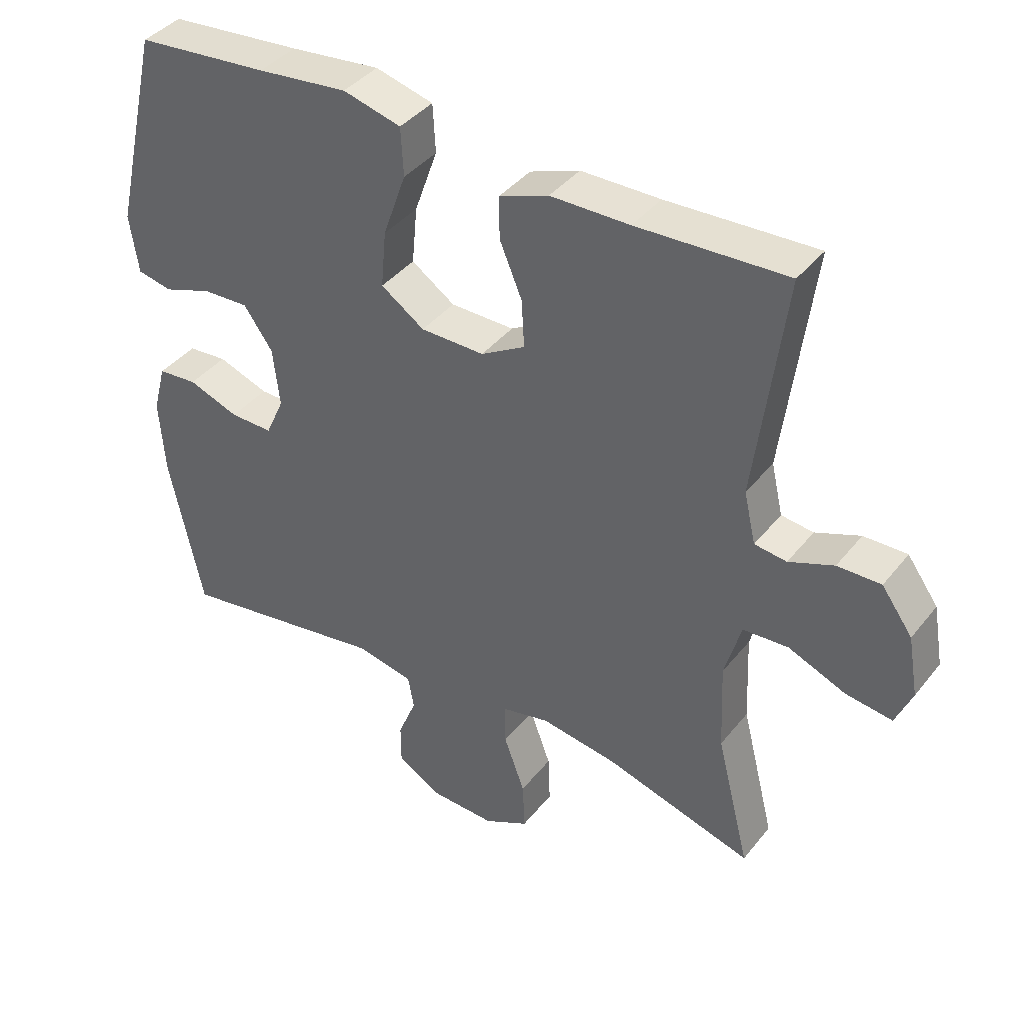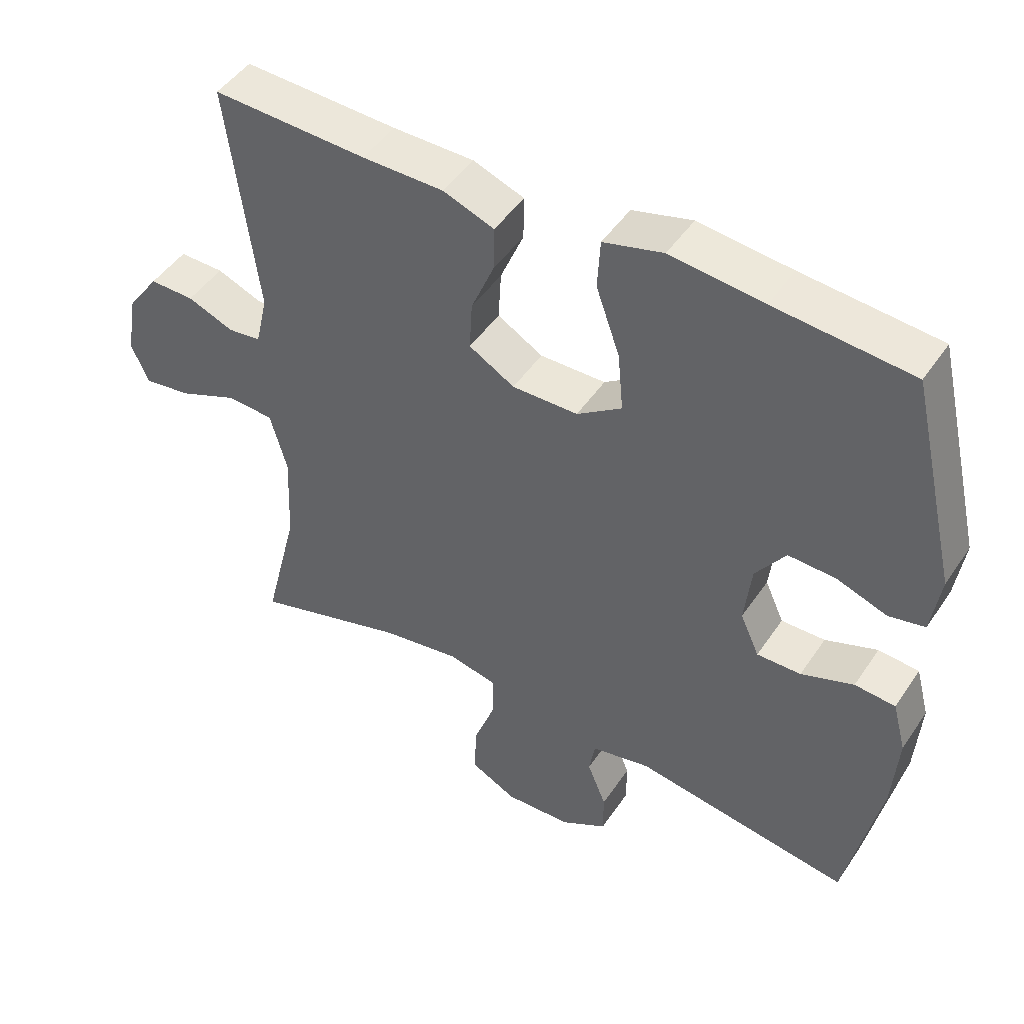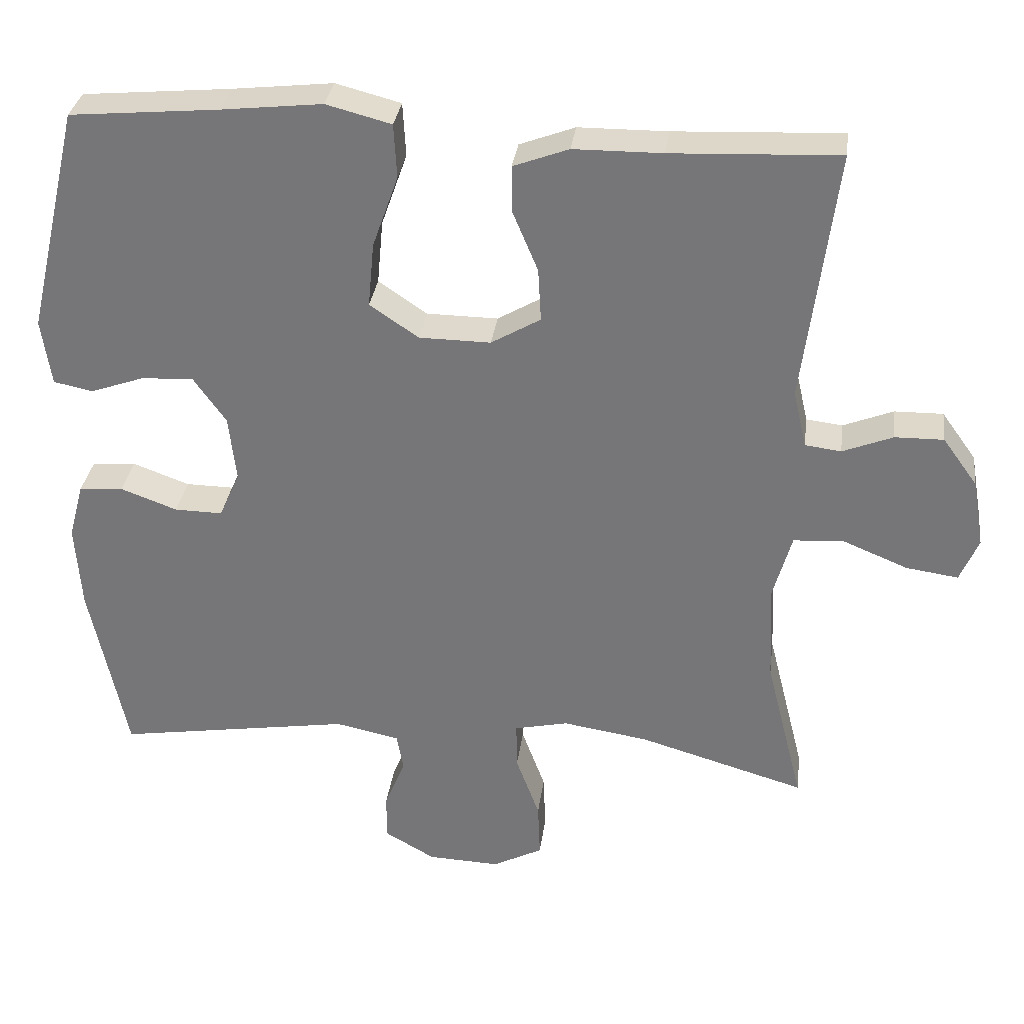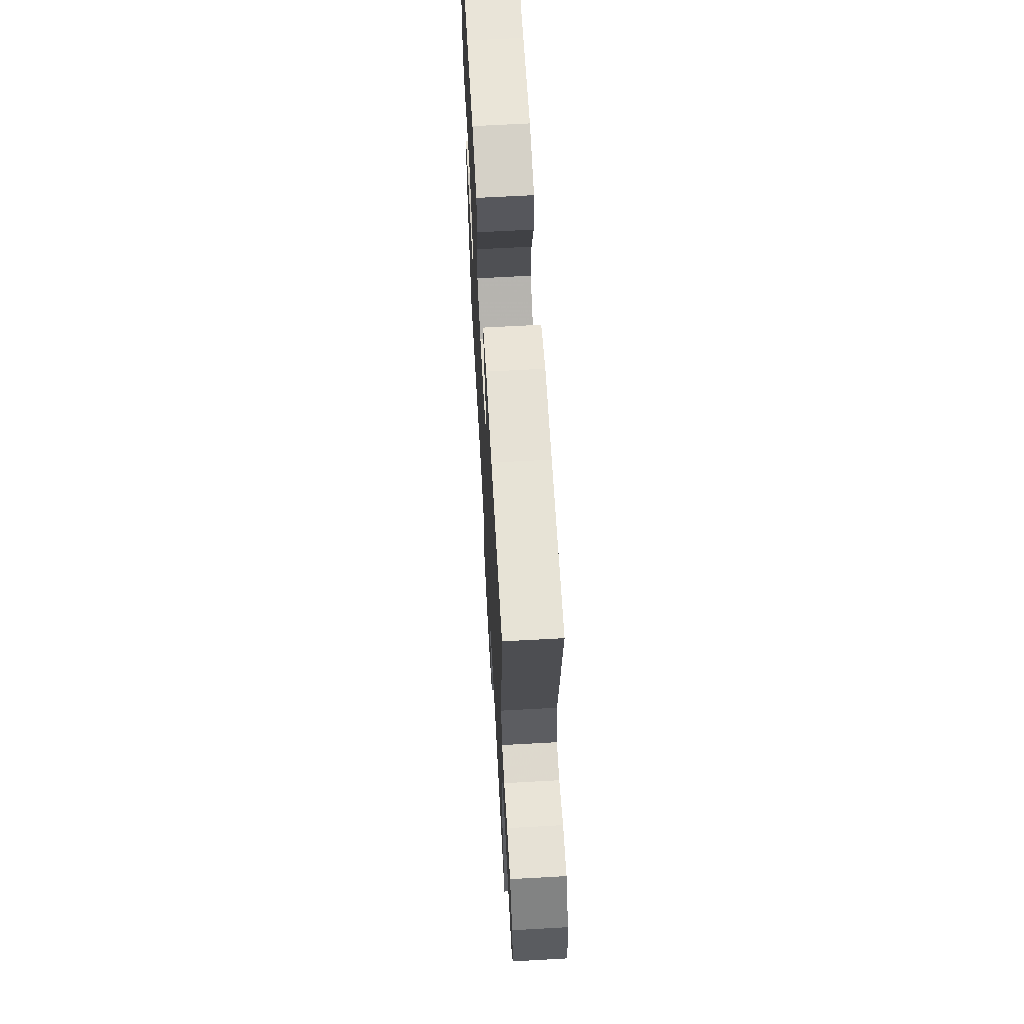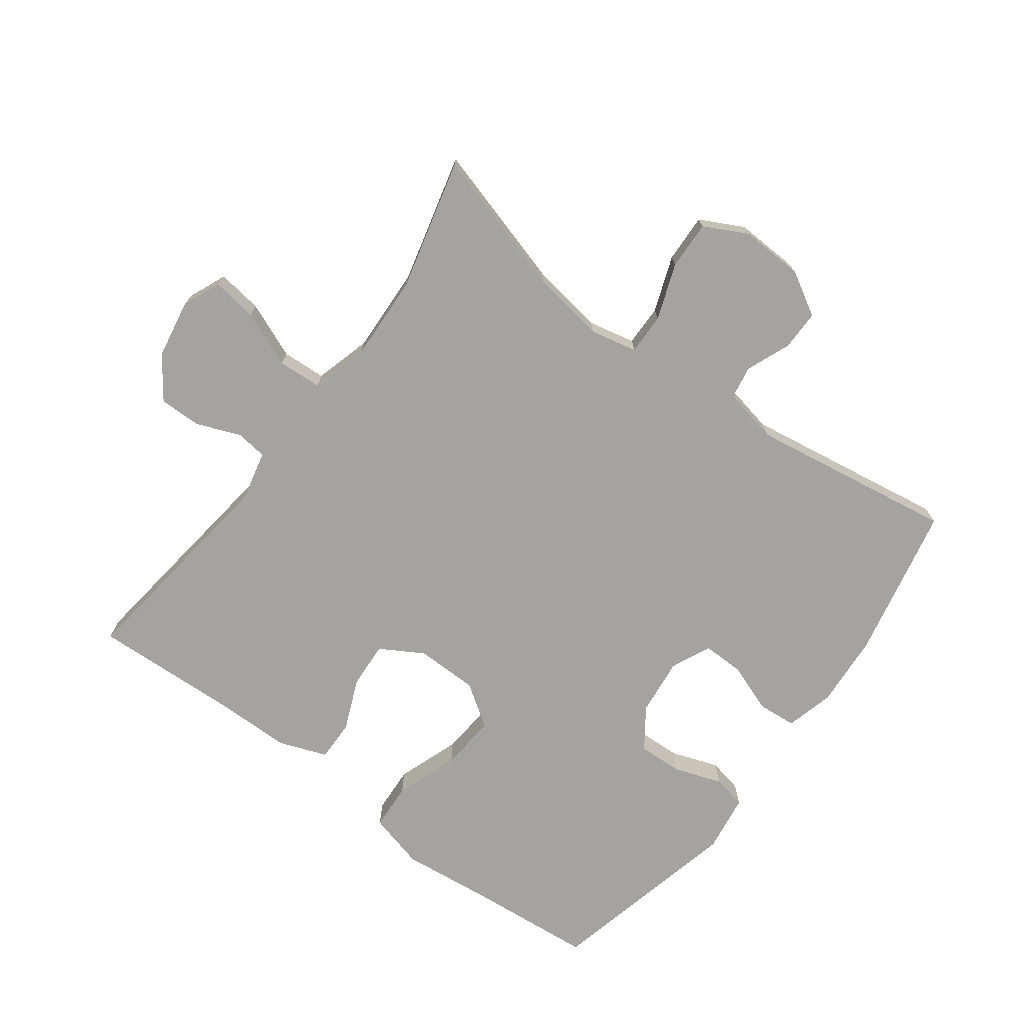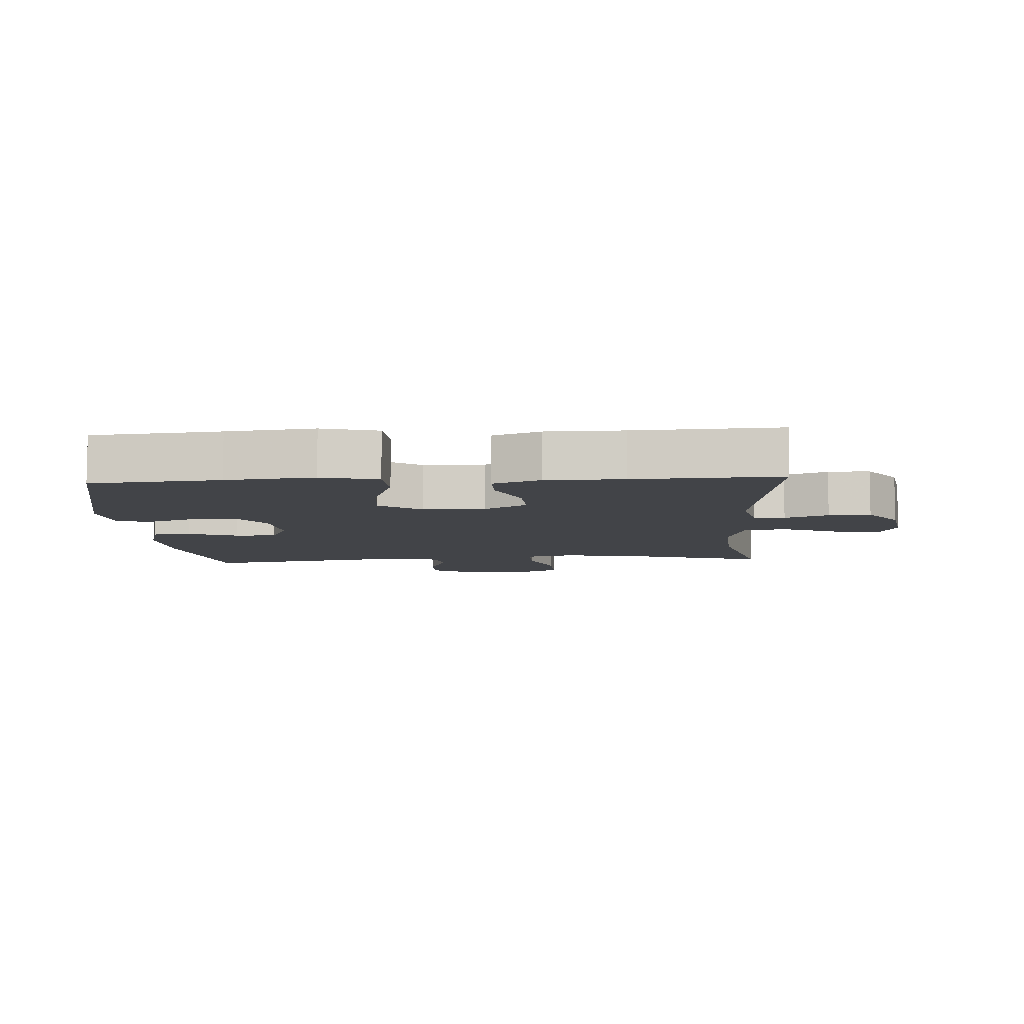
<metadata>
{"format":"obj","ext":"obj","renderer":"f3d","projection":"perspective","resolution":1024,"background":"white","views":[{"elev":39.9,"azim":34.4,"up":"+Z"},{"elev":47.0,"azim":-147.8,"up":"+Z"},{"elev":32.0,"azim":7.4,"up":"+Z"},{"elev":65.2,"azim":86.8,"up":"+Z"},{"elev":-73.0,"azim":143.4,"up":"+Y"},{"elev":-8.0,"azim":3.6,"up":"+Y"}]}
</metadata>
<code>
v -0.5 0.07 -0.5
v -0.55 0.07 -0.261
v -0.558 0.07 -0.145
v -0.538 0.07 -0.07
v -0.478 0.07 -0.065
v -0.401 0.07 -0.093
v -0.336 0.07 -0.094
v -0.308 0.07 -0.032
v -0.318 0.07 0.058
v -0.362 0.07 0.12
v -0.432 0.07 0.117
v -0.506 0.07 0.091
v -0.559 0.07 0.102
v -0.572 0.07 0.192
v -0.5 0.07 0.5
v -0.299 0.07 0.518
v -0.162 0.07 0.533
v -0.074 0.07 0.51
v -0.07 0.07 0.437
v -0.105 0.07 0.338
v -0.113 0.07 0.251
v -0.047 0.07 0.206
v 0.05 0.07 0.205
v 0.117 0.07 0.244
v 0.113 0.07 0.316
v 0.079 0.07 0.397
v 0.078 0.07 0.461
v 0.153 0.07 0.489
v 0.273 0.07 0.49
v 0.5 0.07 0.5
v 0.456 0.07 0.157
v 0.474 0.07 0.079
v 0.523 0.07 0.073
v 0.591 0.07 0.1
v 0.657 0.07 0.101
v 0.704 0.07 0.036
v 0.72 0.07 -0.056
v 0.695 0.07 -0.115
v 0.624 0.07 -0.105
v 0.537 0.07 -0.069
v 0.468 0.07 -0.073
v 0.443 0.07 -0.162
v 0.449 0.07 -0.297
v 0.5 0.07 -0.5
v 0.274 0.07 -0.434
v 0.158 0.07 -0.416
v 0.085 0.07 -0.432
v 0.086 0.07 -0.496
v 0.118 0.07 -0.583
v 0.121 0.07 -0.659
v 0.053 0.07 -0.694
v -0.045 0.07 -0.69
v -0.113 0.07 -0.651
v -0.113 0.07 -0.588
v -0.085 0.07 -0.519
v -0.094 0.07 -0.468
v -0.181 0.07 -0.45
v -0.5 0 -0.5
v -0.55 0 -0.261
v -0.558 0 -0.145
v -0.538 0 -0.07
v -0.478 0 -0.065
v -0.401 0 -0.093
v -0.336 0 -0.094
v -0.308 0 -0.032
v -0.318 0 0.058
v -0.362 0 0.12
v -0.432 0 0.117
v -0.506 0 0.091
v -0.559 0 0.102
v -0.572 0 0.192
v -0.5 0 0.5
v -0.299 0 0.518
v -0.162 0 0.533
v -0.074 0 0.51
v -0.07 0 0.437
v -0.105 0 0.338
v -0.113 0 0.251
v -0.047 0 0.206
v 0.05 0 0.205
v 0.117 0 0.244
v 0.113 0 0.316
v 0.079 0 0.397
v 0.078 0 0.461
v 0.153 0 0.489
v 0.273 0 0.49
v 0.5 0 0.5
v 0.456 0 0.157
v 0.474 0 0.079
v 0.523 0 0.073
v 0.591 0 0.1
v 0.657 0 0.101
v 0.704 0 0.036
v 0.72 0 -0.056
v 0.695 0 -0.115
v 0.624 0 -0.105
v 0.537 0 -0.069
v 0.468 0 -0.073
v 0.443 0 -0.162
v 0.449 0 -0.297
v 0.5 0 -0.5
v 0.274 0 -0.434
v 0.158 0 -0.416
v 0.085 0 -0.432
v 0.086 0 -0.496
v 0.118 0 -0.583
v 0.121 0 -0.659
v 0.053 0 -0.694
v -0.045 0 -0.69
v -0.113 0 -0.651
v -0.113 0 -0.588
v -0.085 0 -0.519
v -0.094 0 -0.468
v -0.181 0 -0.45
f 53 54 55
f 52 53 55
f 51 52 55
f 50 51 55
f 49 50 55
f 48 49 55
f 47 48 55 56
f 46 47 56 57
f 43 44 45
f 42 43 45 46
f 41 42 46 57
f 38 39 40
f 37 38 40
f 36 37 40
f 35 36 40
f 34 35 40
f 33 34 40
f 32 33 40 41
f 57 1 2
f 41 57 2
f 32 41 2
f 31 32 2
f 27 28 29
f 26 27 29
f 25 26 29
f 29 30 31
f 25 29 31
f 24 25 31
f 18 19 20
f 17 18 20
f 16 17 20
f 16 20 21
f 15 16 21
f 14 15 21
f 13 14 21
f 12 13 21
f 11 12 21
f 10 11 21 22
f 4 5 6
f 3 4 6
f 2 3 6
f 2 6 7
f 31 2 7
f 24 31 7
f 23 24 7
f 9 10 22 23
f 23 7 8
f 8 9 23
f 112 111 110
f 112 110 109
f 112 109 108
f 112 108 107
f 112 107 106
f 112 106 105
f 113 112 105 104
f 114 113 104 103
f 102 101 100
f 103 102 100 99
f 114 103 99 98
f 97 96 95
f 97 95 94
f 97 94 93
f 97 93 92
f 97 92 91
f 97 91 90
f 98 97 90 89
f 59 58 114
f 59 114 98
f 59 98 89
f 59 89 88
f 86 85 84
f 86 84 83
f 86 83 82
f 88 87 86
f 88 86 82
f 88 82 81
f 77 76 75
f 77 75 74
f 77 74 73
f 78 77 73
f 78 73 72
f 78 72 71
f 78 71 70
f 78 70 69
f 78 69 68
f 79 78 68 67
f 63 62 61
f 63 61 60
f 63 60 59
f 64 63 59
f 64 59 88
f 64 88 81
f 64 81 80
f 80 79 67 66
f 65 64 80
f 80 66 65
f 1 58 59 2
f 2 59 60 3
f 3 60 61 4
f 4 61 62 5
f 5 62 63 6
f 6 63 64 7
f 7 64 65 8
f 8 65 66 9
f 9 66 67 10
f 10 67 68 11
f 11 68 69 12
f 12 69 70 13
f 13 70 71 14
f 14 71 72 15
f 15 72 73 16
f 16 73 74 17
f 17 74 75 18
f 18 75 76 19
f 19 76 77 20
f 20 77 78 21
f 21 78 79 22
f 22 79 80 23
f 23 80 81 24
f 24 81 82 25
f 25 82 83 26
f 26 83 84 27
f 27 84 85 28
f 28 85 86 29
f 29 86 87 30
f 30 87 88 31
f 31 88 89 32
f 32 89 90 33
f 33 90 91 34
f 34 91 92 35
f 35 92 93 36
f 36 93 94 37
f 37 94 95 38
f 38 95 96 39
f 39 96 97 40
f 40 97 98 41
f 41 98 99 42
f 42 99 100 43
f 43 100 101 44
f 44 101 102 45
f 45 102 103 46
f 46 103 104 47
f 47 104 105 48
f 48 105 106 49
f 49 106 107 50
f 50 107 108 51
f 51 108 109 52
f 52 109 110 53
f 53 110 111 54
f 54 111 112 55
f 55 112 113 56
f 56 113 114 57
f 57 114 58 1

</code>
